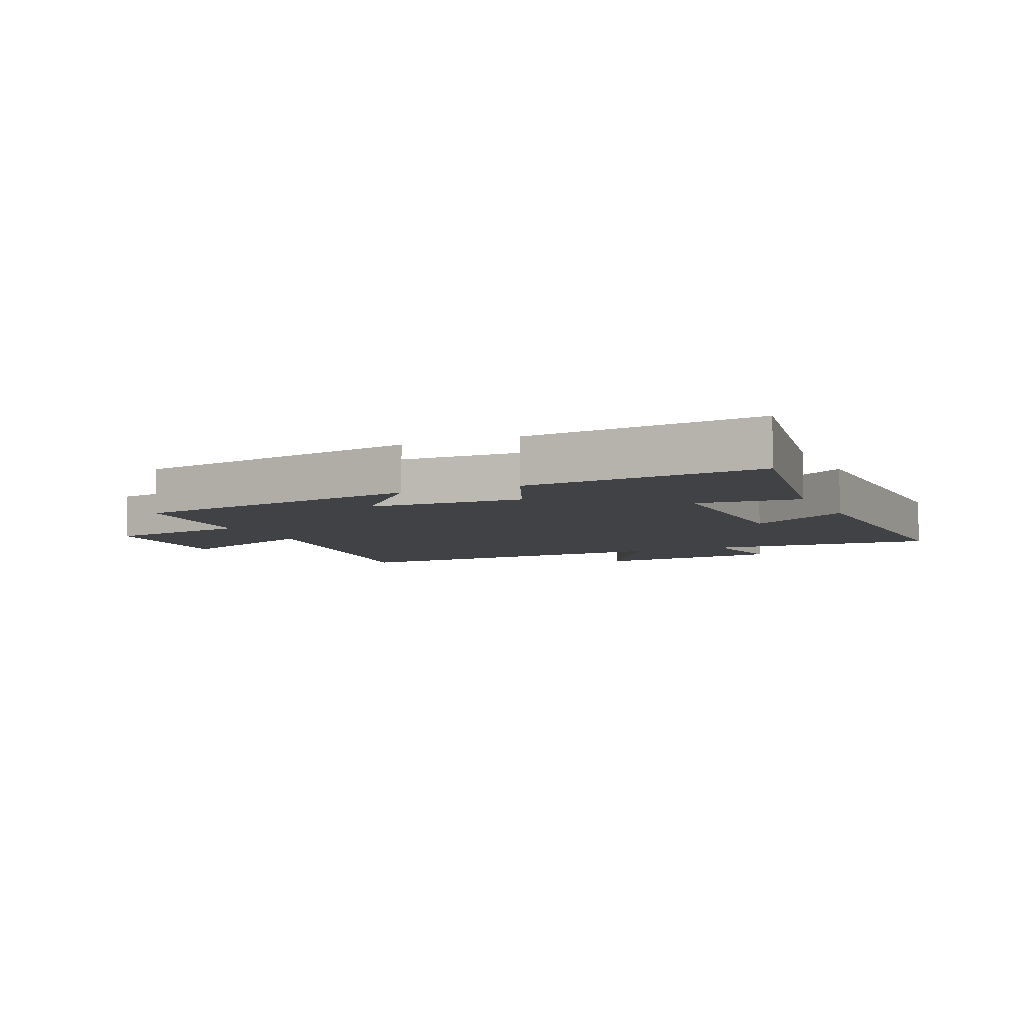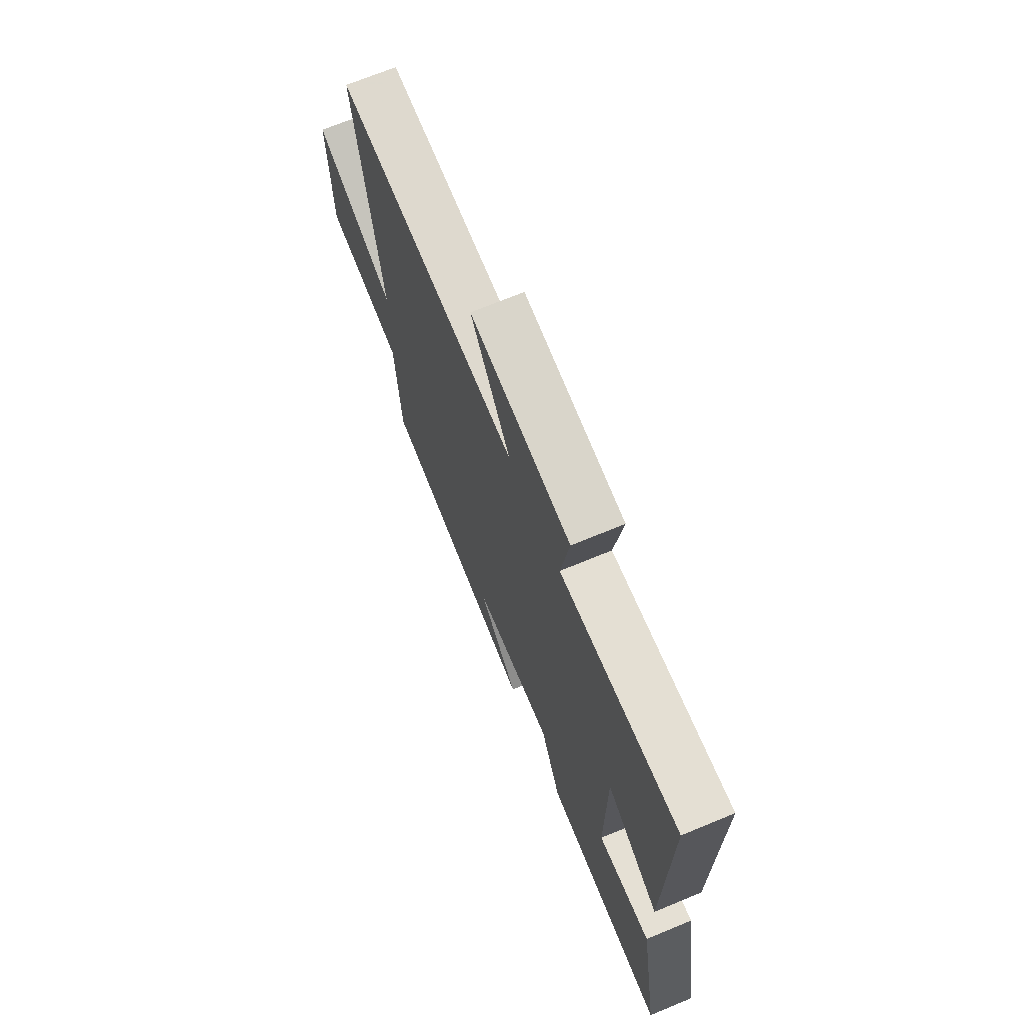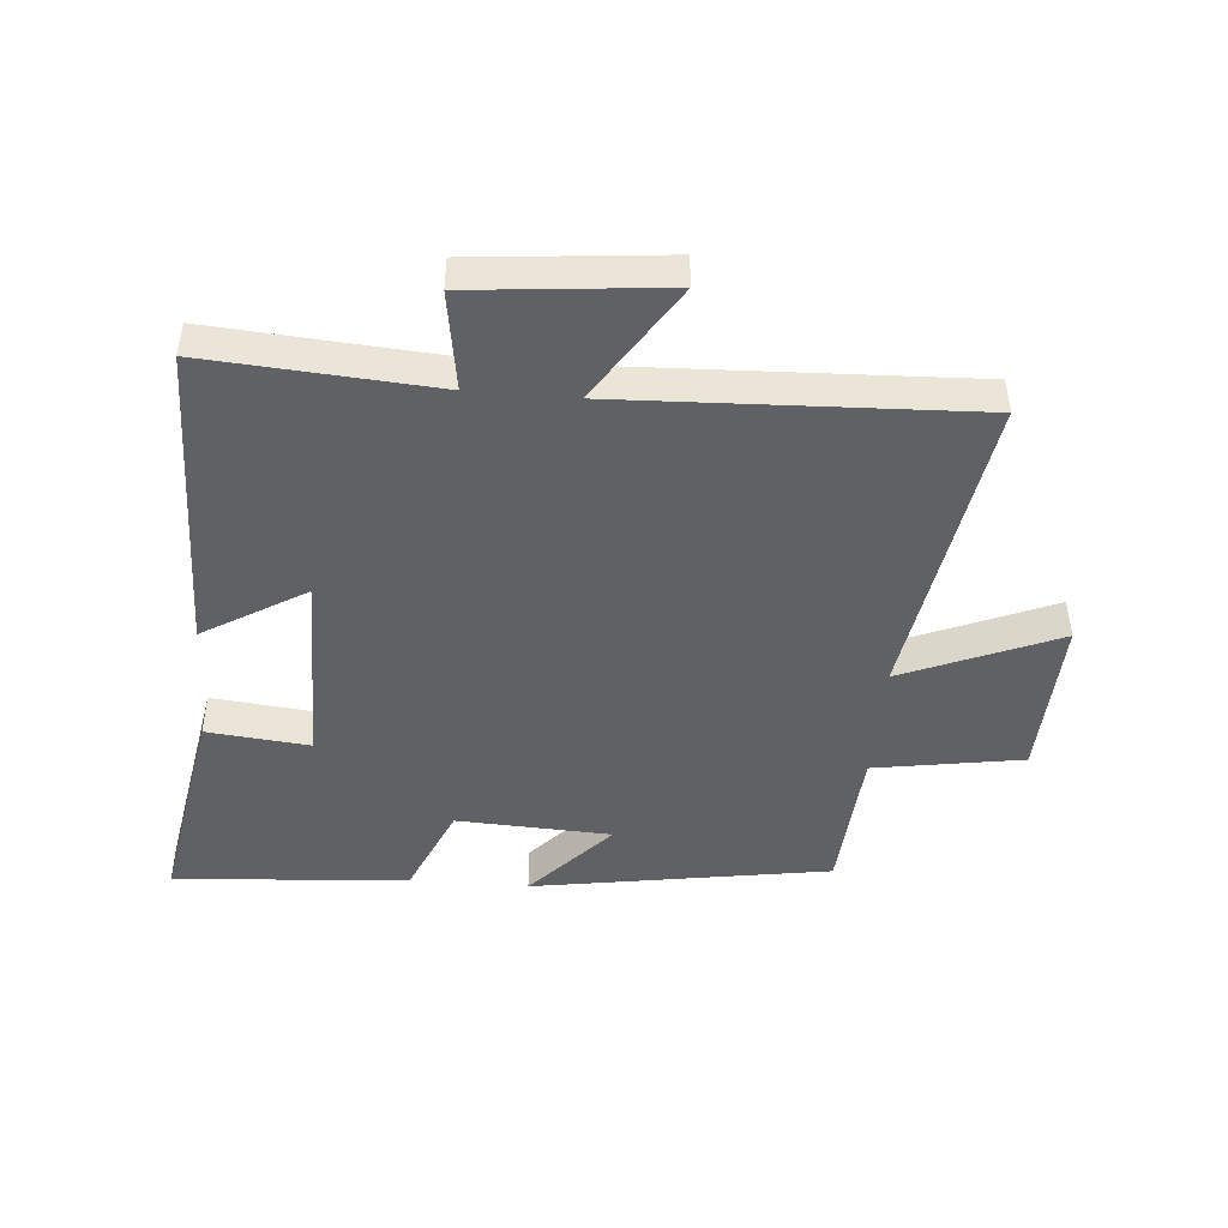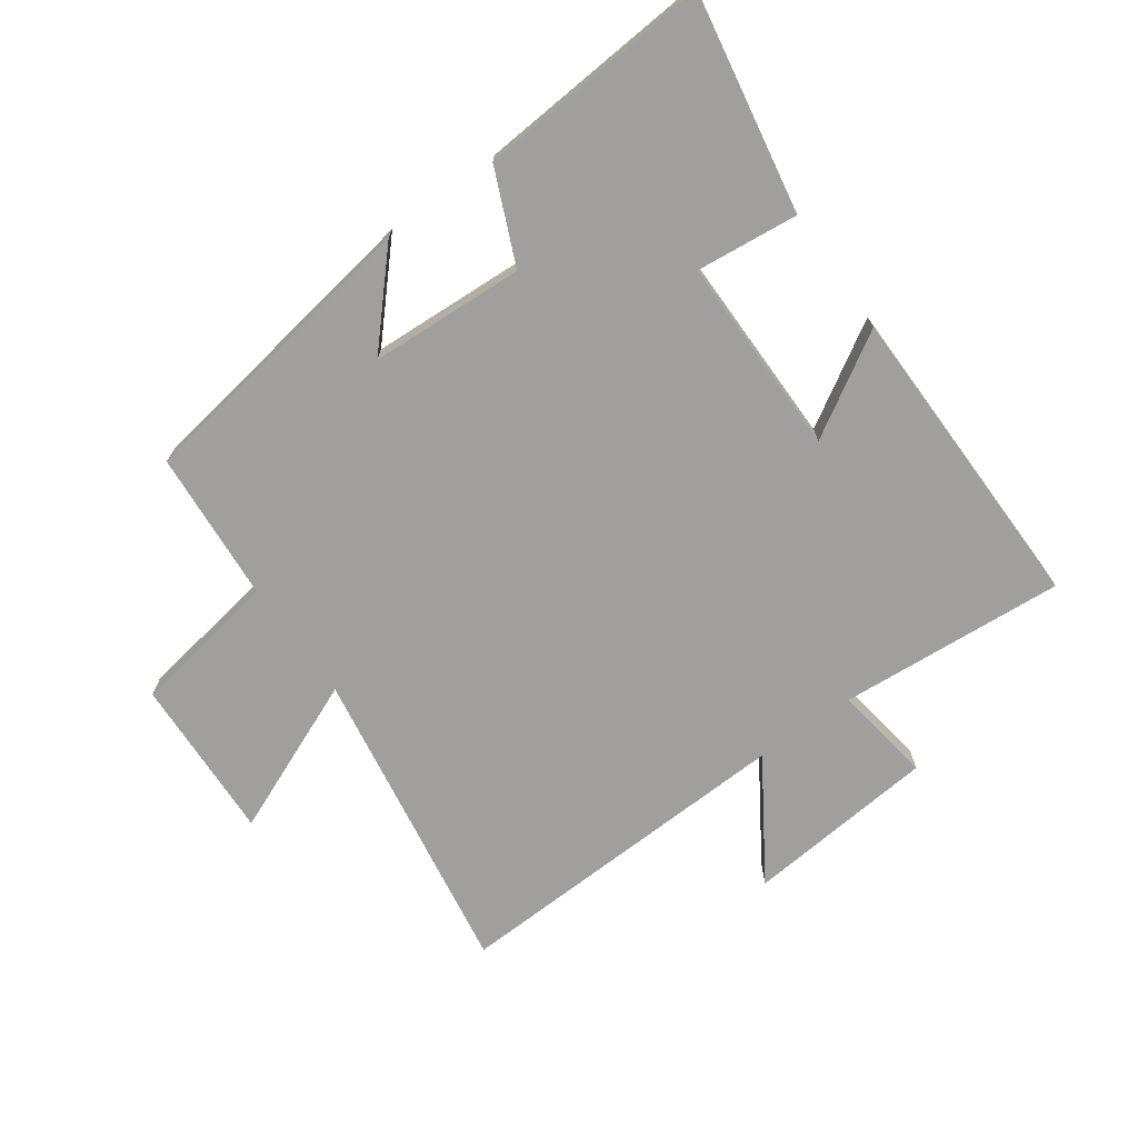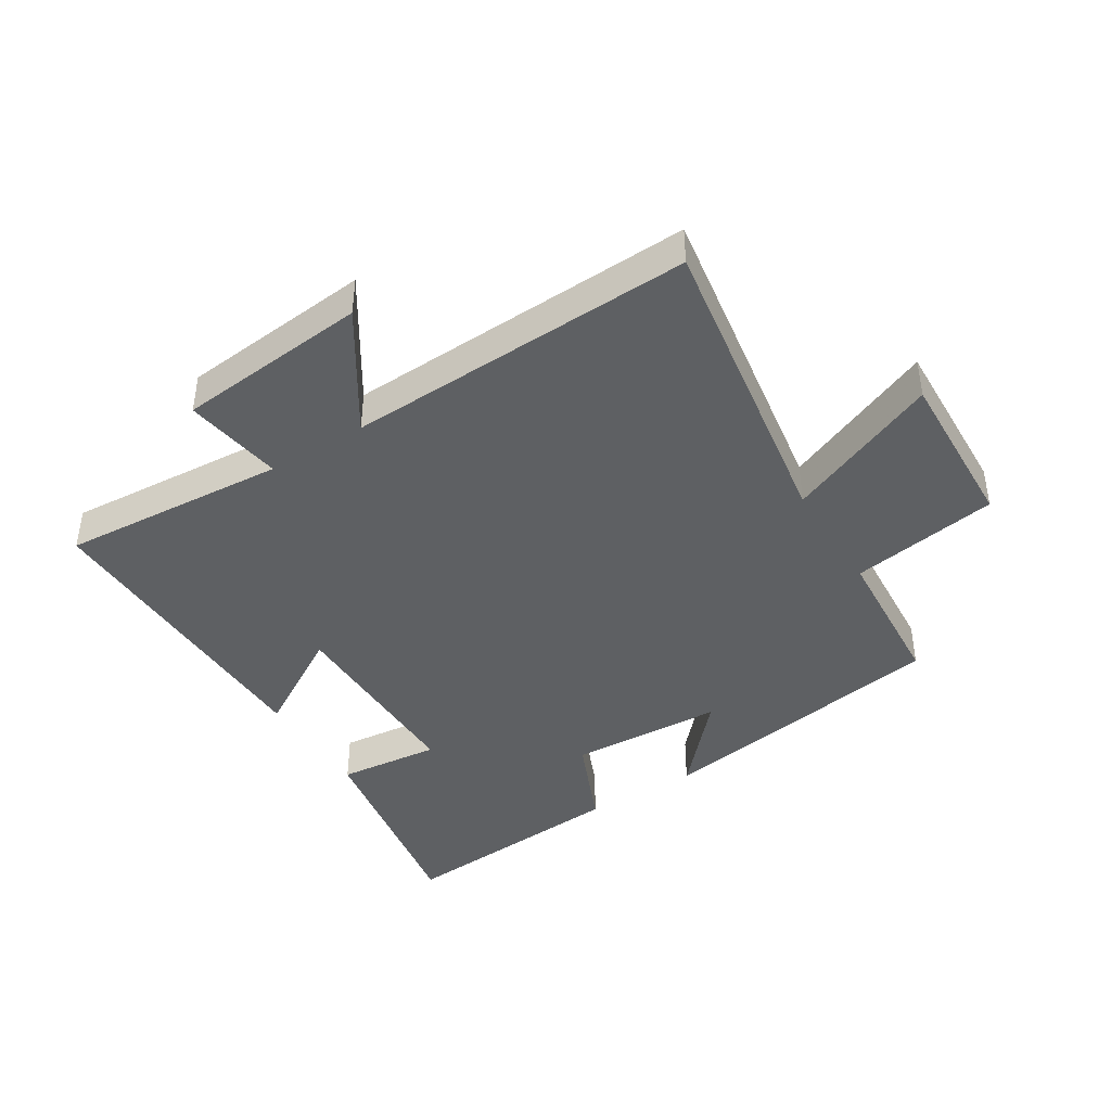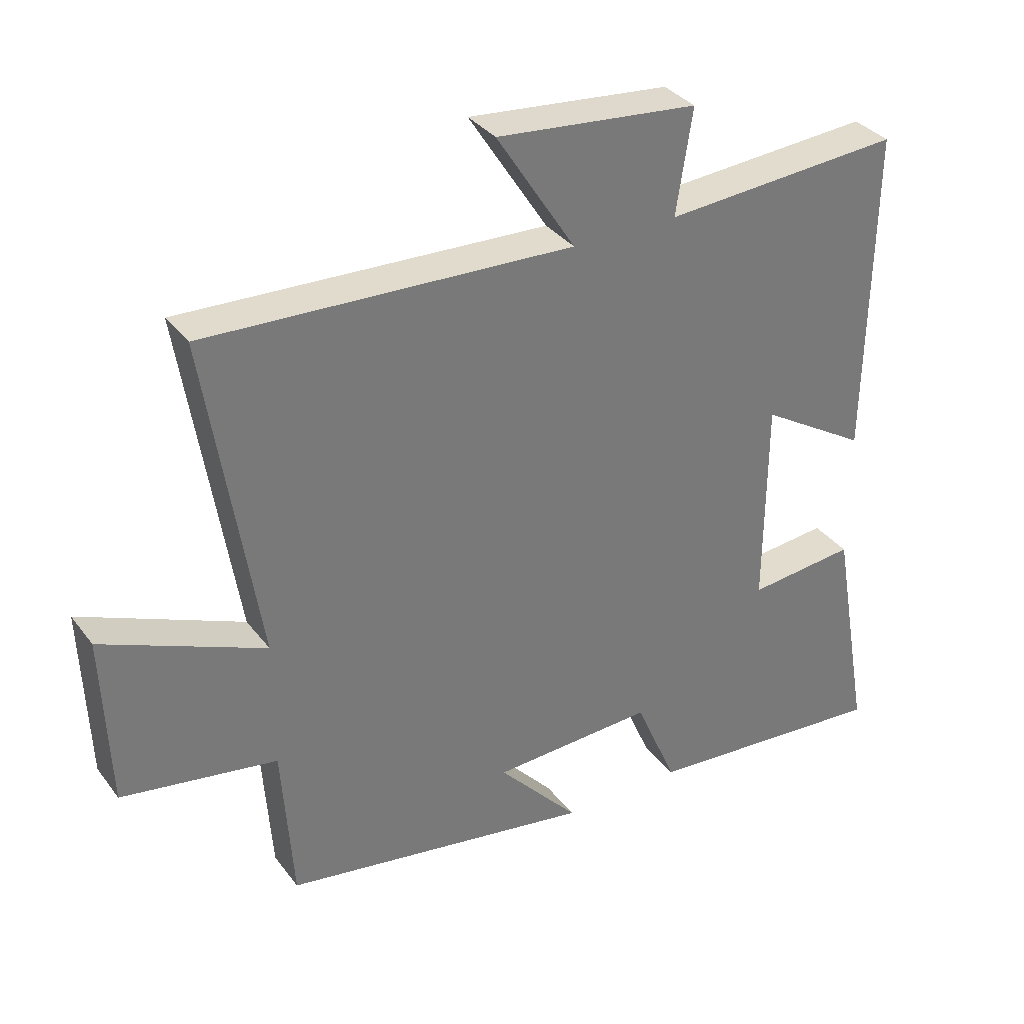
<metadata>
{"format":"obj","ext":"obj","renderer":"f3d","projection":"perspective","resolution":1024,"background":"white","views":[{"elev":-6.4,"azim":-155.5,"up":"+Y"},{"elev":69.7,"azim":-112.5,"up":"+Z"},{"elev":-45.9,"azim":-4.8,"up":"+Y"},{"elev":-71.4,"azim":-144.6,"up":"+Y"},{"elev":-42.3,"azim":31.9,"up":"+Y"},{"elev":34.1,"azim":148.6,"up":"+Z"}]}
</metadata>
<code>
v 0.483 0.07 -0.422
v 0.005 0.07 -0.5
v 0.129 0.07 -0.363
v -0.119 0.07 -0.351
v -0.183 0.07 -0.5
v -0.561 0.07 -0.53
v -0.5 0.07 -0.181
v -0.335 0.07 -0.198
v -0.337 0.07 0.122
v -0.5 0.07 0.023
v -0.508 0.07 0.526
v -0.144 0.07 0.5
v -0.169 0.07 0.659
v 0.139 0.07 0.689
v 0.018 0.07 0.5
v 0.579 0.07 0.523
v 0.5 0.07 0.02
v 0.748 0.07 0.125
v 0.738 0.07 -0.139
v 0.5 0.07 -0.178
v 0.483 0 -0.422
v 0.005 0 -0.5
v 0.129 0 -0.363
v -0.119 0 -0.351
v -0.183 0 -0.5
v -0.561 0 -0.53
v -0.5 0 -0.181
v -0.335 0 -0.198
v -0.337 0 0.122
v -0.5 0 0.023
v -0.508 0 0.526
v -0.144 0 0.5
v -0.169 0 0.659
v 0.139 0 0.689
v 0.018 0 0.5
v 0.579 0 0.523
v 0.5 0 0.02
v 0.748 0 0.125
v 0.738 0 -0.139
v 0.5 0 -0.178
f 17 18 19 20
f 17 20 1 2
f 15 16 17
f 12 13 14 15
f 12 15 17
f 9 10 11 12
f 8 9 12 17
f 5 6 7 8
f 4 5 8
f 3 4 8 17
f 2 3 17
f 40 39 38 37
f 22 21 40 37
f 37 36 35
f 35 34 33 32
f 37 35 32
f 32 31 30 29
f 37 32 29 28
f 28 27 26 25
f 28 25 24
f 37 28 24 23
f 37 23 22
f 1 21 22 2
f 2 22 23 3
f 3 23 24 4
f 4 24 25 5
f 5 25 26 6
f 6 26 27 7
f 7 27 28 8
f 8 28 29 9
f 9 29 30 10
f 10 30 31 11
f 11 31 32 12
f 12 32 33 13
f 13 33 34 14
f 14 34 35 15
f 15 35 36 16
f 16 36 37 17
f 17 37 38 18
f 18 38 39 19
f 19 39 40 20
f 20 40 21 1

</code>
